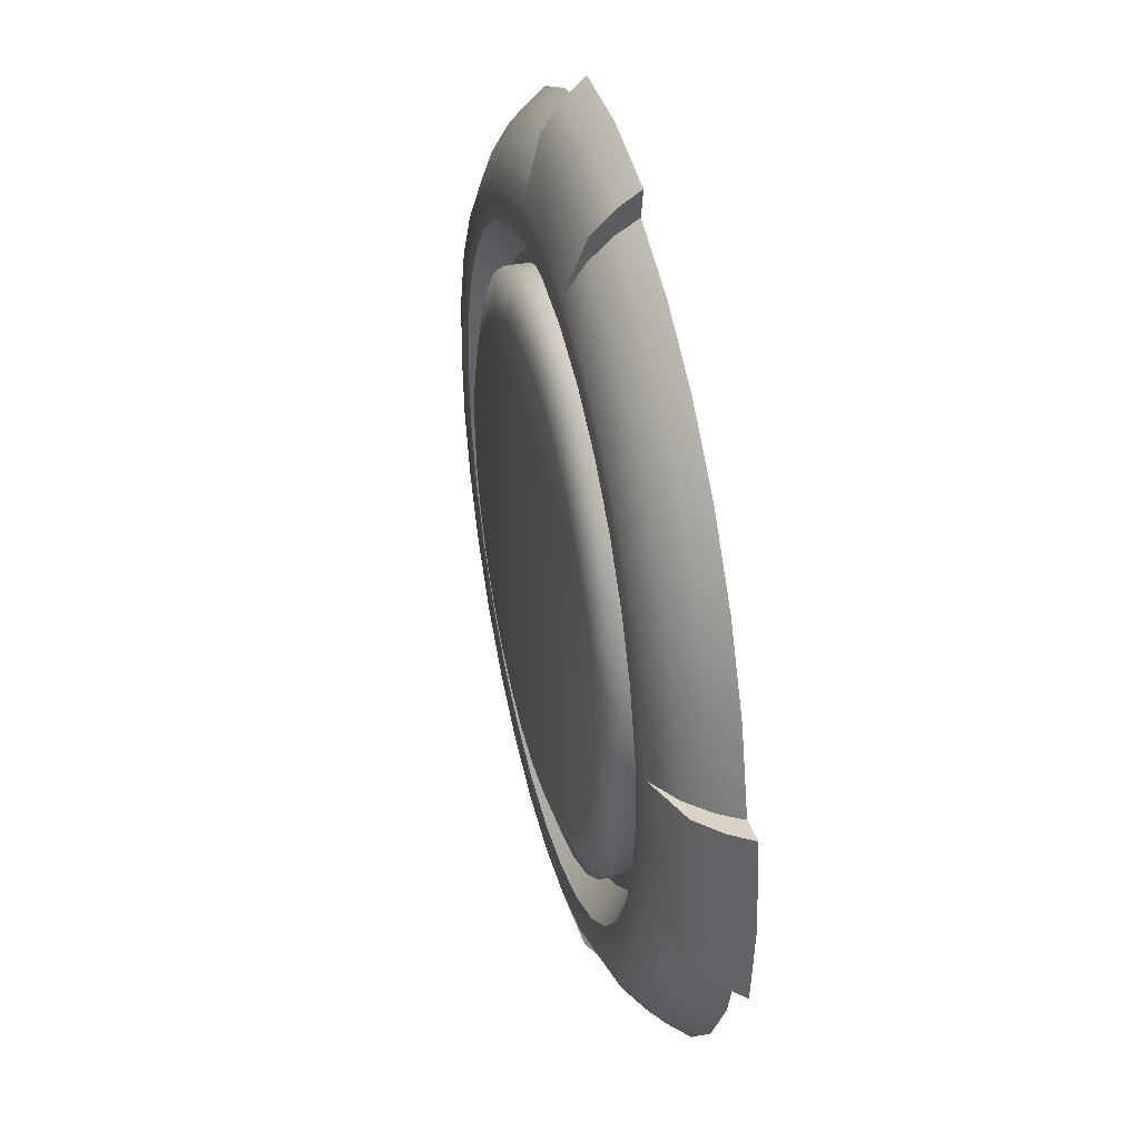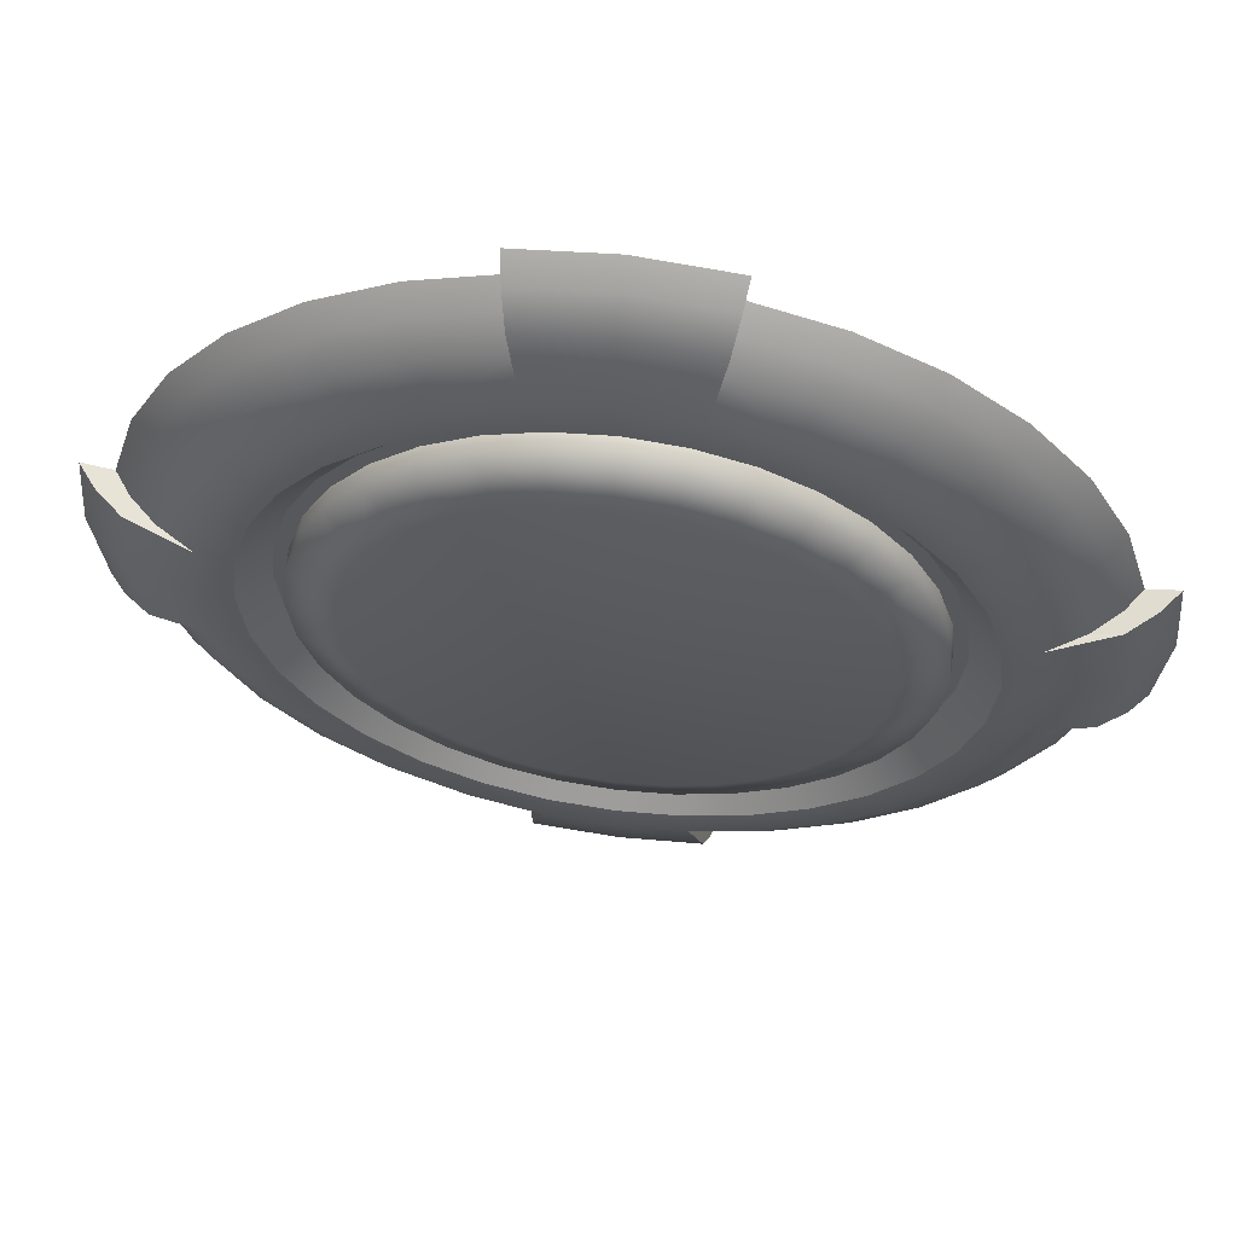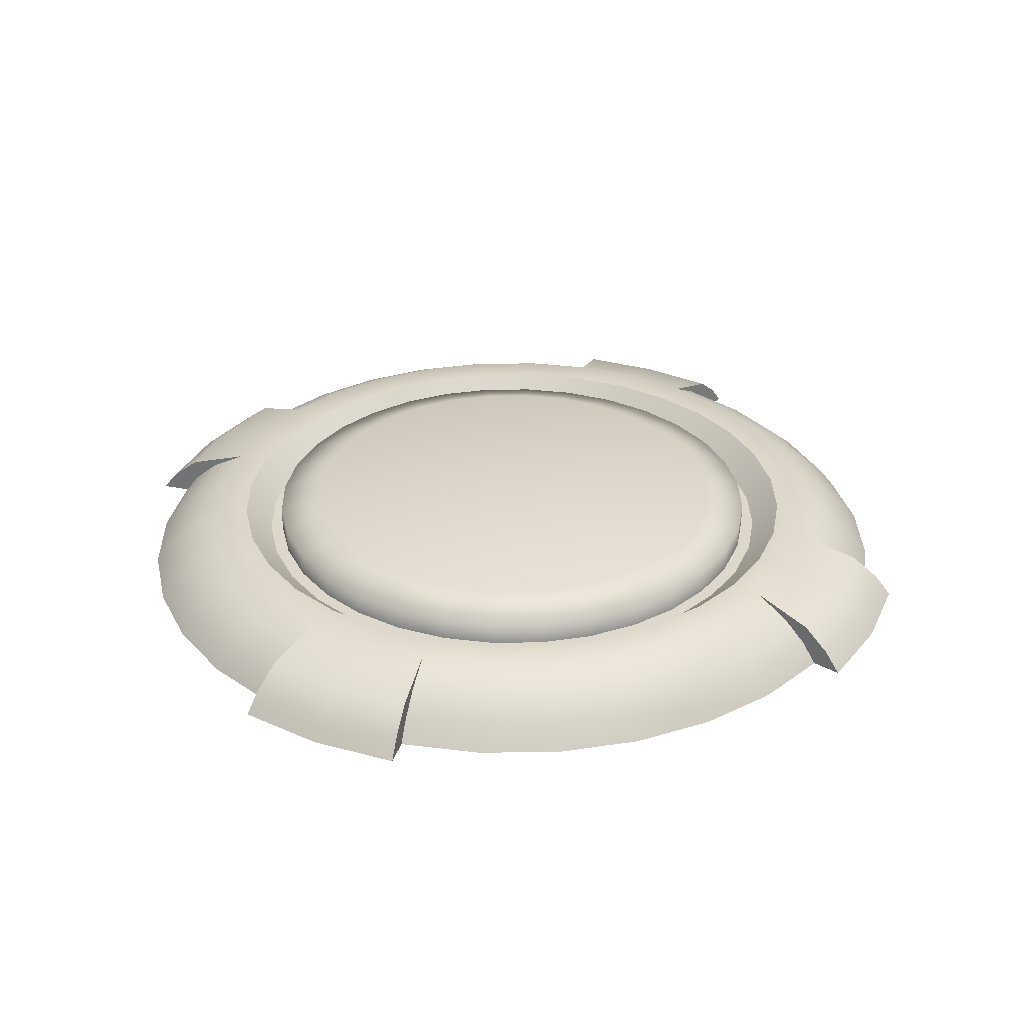
<metadata>
{"format":"obj","ext":"obj","renderer":"f3d","projection":"perspective","resolution":1024,"background":"white","views":[{"elev":40.0,"azim":-103.9,"up":"+Z"},{"elev":60.8,"azim":-172.3,"up":"+Z"},{"elev":31.1,"azim":117.0,"up":"+Y"}]}
</metadata>
<code>
o Ring_Circle
v 0.1951 0 0.9808
v 0.3827 0 0.9239
v 0.5556 0 0.8315
v 0.7071 0 0.7071
v 0.8315 0 0.5556
v 0.9239 0 0.3827
v 0.9808 0 0.1951
v 0.1598 0.1403 0.8033
v 0.3134 0.1403 0.7567
v 0.455 0.1403 0.681
v 0.5792 0.1403 0.5792
v 0.681 0.1403 0.455
v 0.7567 0.1403 0.3134
v 0.8033 0.1403 0.1598
v 0.8892 0.04837 0.3683
v 0.8345 0.09745 0.3456
v 0.8859 0.09745 0.1762
v 0.9439 0.04837 0.1878
v 0.6805 0.04837 0.6805
v 0.6387 0.09745 0.6387
v 0.751 0.09745 0.5018
v 0.8002 0.04837 0.5347
v 0.3683 0.04837 0.8892
v 0.3456 0.09745 0.8345
v 0.5018 0.09745 0.751
v 0.5347 0.04837 0.8002
v 0.1762 0.09745 0.8859
v 0.1878 0.04837 0.9439
v 0.145 0.1403 0.7292
v 0.2845 0.1403 0.6869
v 0.413 0.1403 0.6182
v 0.5257 0.1403 0.5257
v 0.6182 0.1403 0.413
v 0.6869 0.1403 0.2845
v 0.7292 0.1403 0.145
v 0.1323 0.08154 0.6652
v 0.2595 0.08154 0.6266
v 0.3768 0.08154 0.5639
v 0.4796 0.08154 0.4796
v 0.5639 0.08154 0.3768
v 0.6266 0.08154 0.2595
v 0.6652 0.08154 0.1323
v 0.9808 0 0.1951
v 0.9439 0.04837 0.1878
v 0.8859 0.09745 0.1762
v 0.2089 0 1.05
v 1.011 0.04837 0.201
v 0.2011 0.04837 1.011
v 0.1887 0.09745 0.9486
v 1.05 0 0.2089
v 0.9486 0.09745 0.1887
v -0.1951 0 0.9808
v -0.3827 0 0.9239
v -0.5556 0 0.8315
v -0.7071 0 0.7071
v -0.8315 0 0.5556
v -0.9239 0 0.3827
v -0.9808 0 0.1951
v 0 0.1403 0.8191
v -0.1598 0.1403 0.8033
v -0.3134 0.1403 0.7567
v -0.455 0.1403 0.681
v -0.5792 0.1403 0.5792
v -0.681 0.1403 0.455
v -0.7567 0.1403 0.3134
v -0.8033 0.1403 0.1598
v -0.8892 0.04837 0.3683
v -0.8345 0.09745 0.3456
v -0.8859 0.09745 0.1762
v -0.9439 0.04837 0.1878
v -0.6805 0.04837 0.6805
v -0.6387 0.09745 0.6387
v -0.751 0.09745 0.5018
v -0.8002 0.04837 0.5347
v -0.3683 0.04837 0.8892
v -0.3456 0.09745 0.8345
v -0.5018 0.09745 0.751
v -0.5347 0.04837 0.8002
v -0.1762 0.09745 0.8859
v -0.1878 0.04837 0.9439
v 0 0.1403 0.7435
v -0.145 0.1403 0.7292
v -0.2845 0.1403 0.6869
v -0.413 0.1403 0.6182
v -0.5257 0.1403 0.5257
v -0.6182 0.1403 0.413
v -0.6869 0.1403 0.2845
v -0.7292 0.1403 0.145
v 0 0.08154 0.6782
v -0.1323 0.08154 0.6652
v -0.2595 0.08154 0.6266
v -0.3768 0.08154 0.5639
v -0.4796 0.08154 0.4796
v -0.5639 0.08154 0.3768
v -0.6266 0.08154 0.2595
v -0.6652 0.08154 0.1323
v -0.9808 0 0.1951
v -0.9439 0.04837 0.1878
v -0.8859 0.09745 0.1762
v -0.2089 0 1.05
v 0 0 1.071
v -1.011 0.04837 0.201
v 0 0.09745 0.9672
v -0.2011 0.04837 1.011
v 0 0.04837 1.031
v -0.1887 0.09745 0.9486
v -1.05 0 0.2089
v -0.9486 0.09745 0.1887
v 0.1951 0 -0.9808
v 0.3827 0 -0.9239
v 0.5556 0 -0.8315
v 0.7071 0 -0.7071
v 0.8315 0 -0.5556
v 0.9239 0 -0.3827
v 0.9808 0 -0.1951
v 0.1598 0.1403 -0.8033
v 0.3134 0.1403 -0.7567
v 0.455 0.1403 -0.681
v 0.5792 0.1403 -0.5792
v 0.681 0.1403 -0.455
v 0.7567 0.1403 -0.3134
v 0.8033 0.1403 -0.1598
v 0.8191 0.1403 0
v 0.8892 0.04837 -0.3683
v 0.8345 0.09745 -0.3456
v 0.8859 0.09745 -0.1762
v 0.9439 0.04837 -0.1878
v 0.6805 0.04837 -0.6805
v 0.6387 0.09745 -0.6387
v 0.751 0.09745 -0.5018
v 0.8002 0.04837 -0.5347
v 0.3683 0.04837 -0.8892
v 0.3456 0.09745 -0.8345
v 0.5018 0.09745 -0.751
v 0.5347 0.04837 -0.8002
v 0.1762 0.09745 -0.8859
v 0.1878 0.04837 -0.9439
v 0.145 0.1403 -0.7292
v 0.2845 0.1403 -0.6869
v 0.413 0.1403 -0.6182
v 0.5257 0.1403 -0.5257
v 0.6182 0.1403 -0.413
v 0.6869 0.1403 -0.2845
v 0.7292 0.1403 -0.145
v 0.7435 0.1403 0
v 0.1323 0.08154 -0.6652
v 0.2595 0.08154 -0.6266
v 0.3768 0.08154 -0.5639
v 0.4796 0.08154 -0.4796
v 0.5639 0.08154 -0.3768
v 0.6266 0.08154 -0.2595
v 0.6652 0.08154 -0.1323
v 0.6782 0.08154 0
v 0.9808 0 -0.1951
v 0.9439 0.04837 -0.1878
v 0.8859 0.09745 -0.1762
v 0.2089 0 -1.05
v 1.029 0.04837 0
v 1.011 0.04837 -0.201
v 0.2011 0.04837 -1.011
v 0.1887 0.09745 -0.9486
v 1.05 0 -0.2089
v 0.965 0.09745 0
v 0.9486 0.09745 -0.1887
v 1.071 0 0
v -0.1951 0 -0.9808
v -0.3827 0 -0.9239
v -0.5556 0 -0.8315
v -0.7071 0 -0.7071
v -0.8315 0 -0.5556
v -0.9239 0 -0.3827
v -0.9808 0 -0.1951
v 0 0.1403 -0.8191
v -0.1598 0.1403 -0.8033
v -0.3134 0.1403 -0.7567
v -0.455 0.1403 -0.681
v -0.5792 0.1403 -0.5792
v -0.681 0.1403 -0.455
v -0.7567 0.1403 -0.3134
v -0.8033 0.1403 -0.1598
v -0.8191 0.1403 0
v -0.8892 0.04837 -0.3683
v -0.8345 0.09745 -0.3456
v -0.8859 0.09745 -0.1762
v -0.9439 0.04837 -0.1878
v -0.6805 0.04837 -0.6805
v -0.6387 0.09745 -0.6387
v -0.751 0.09745 -0.5018
v -0.8002 0.04837 -0.5347
v -0.3683 0.04837 -0.8892
v -0.3456 0.09745 -0.8345
v -0.5018 0.09745 -0.751
v -0.5347 0.04837 -0.8002
v -0.1762 0.09745 -0.8859
v -0.1878 0.04837 -0.9439
v 0 0.1403 -0.7435
v -0.145 0.1403 -0.7292
v -0.2845 0.1403 -0.6869
v -0.413 0.1403 -0.6182
v -0.5257 0.1403 -0.5257
v -0.6182 0.1403 -0.413
v -0.6869 0.1403 -0.2845
v -0.7292 0.1403 -0.145
v -0.7435 0.1403 0
v 0 0.08154 -0.6782
v -0.1323 0.08154 -0.6652
v -0.2595 0.08154 -0.6266
v -0.3768 0.08154 -0.5639
v -0.4796 0.08154 -0.4796
v -0.5639 0.08154 -0.3768
v -0.6266 0.08154 -0.2595
v -0.6652 0.08154 -0.1323
v -0.6782 0.08154 0
v 0 0.08154 0
v -0.9808 0 -0.1951
v -0.9439 0.04837 -0.1878
v -0.8859 0.09745 -0.1762
v -0.2089 0 -1.05
v 0 0 -1.071
v -1.029 0.04837 0
v -1.011 0.04837 -0.201
v 0 0.09745 -0.9672
v -0.2011 0.04837 -1.011
v 0 0.04837 -1.031
v -0.1887 0.09745 -0.9486
v -1.05 0 -0.2089
v -0.965 0.09745 0
v -0.9486 0.09745 -0.1887
v -1.071 0 0
f 43 47 44
f 44 51 45
f 97 102 107
f 98 108 102
f 154 159 162
f 155 164 159
f 215 221 216
f 216 228 217
f 43 50 47
f 44 47 51
f 97 98 102
f 98 99 108
f 154 155 159
f 155 156 164
f 215 226 221
f 216 221 228
f 14 16 17
f 12 20 21
f 10 24 25
f 13 21 16
f 11 25 20
f 9 27 24
f 23 1 2
f 24 28 23
f 19 3 4
f 19 25 26
f 15 5 6
f 16 22 15
f 49 28 27
f 48 1 28
f 26 2 3
f 26 24 23
f 22 4 5
f 22 20 19
f 18 6 7
f 17 15 18
f 34 12 13
f 32 10 11
f 30 8 9
f 35 13 14
f 12 32 11
f 10 30 9
f 29 59 8
f 123 35 14
f 33 39 32
f 38 30 31
f 29 89 81
f 145 42 35
f 41 33 34
f 32 38 31
f 30 36 29
f 42 34 35
f 38 214 37
f 36 214 89
f 153 214 42
f 41 214 40
f 39 214 38
f 37 214 36
f 42 214 41
f 40 214 39
f 27 8 49
f 17 51 14
f 59 49 8
f 48 101 46
f 49 105 48
f 47 165 158
f 51 158 163
f 14 163 123
f 68 66 69
f 72 64 73
f 76 62 77
f 73 65 68
f 77 63 72
f 79 61 76
f 53 80 75
f 80 76 75
f 54 71 55
f 71 77 72
f 56 67 57
f 74 68 67
f 80 106 79
f 52 104 80
f 53 78 54
f 78 76 77
f 55 74 56
f 74 72 73
f 57 70 58
f 67 69 70
f 64 87 65
f 62 85 63
f 60 83 61
f 65 88 66
f 64 85 86
f 62 83 84
f 60 81 82
f 181 88 204
f 86 93 94
f 83 92 84
f 82 89 90
f 88 213 204
f 87 94 95
f 85 92 93
f 83 90 91
f 87 96 88
f 92 91 214
f 90 89 214
f 213 96 214
f 95 94 214
f 93 92 214
f 91 90 214
f 96 95 214
f 94 93 214
f 79 106 60
f 69 108 99
f 106 59 60
f 100 105 104
f 105 106 104
f 102 229 107
f 108 220 102
f 66 227 108
f 125 122 126
f 129 120 130
f 133 118 134
f 130 121 125
f 134 119 129
f 136 117 133
f 110 137 132
f 137 133 132
f 111 128 112
f 128 134 129
f 113 124 114
f 131 125 124
f 137 161 136
f 109 160 137
f 110 135 111
f 135 133 134
f 112 131 113
f 131 129 130
f 114 127 115
f 124 126 127
f 120 143 121
f 118 141 119
f 116 139 117
f 121 144 122
f 120 141 142
f 118 139 140
f 116 196 138
f 123 144 145
f 142 149 150
f 139 148 140
f 138 205 146
f 144 153 145
f 143 150 151
f 141 148 149
f 139 146 147
f 143 152 144
f 148 147 214
f 146 205 214
f 153 152 214
f 151 150 214
f 149 148 214
f 147 146 214
f 152 151 214
f 150 149 214
f 136 161 116
f 126 164 156
f 161 173 116
f 157 224 160
f 224 161 160
f 159 165 162
f 164 158 159
f 122 163 164
f 180 183 184
f 178 187 188
f 176 191 192
f 179 188 183
f 177 192 187
f 175 194 191
f 190 166 167
f 191 195 190
f 186 168 169
f 186 192 193
f 182 170 171
f 183 189 182
f 225 195 194
f 223 166 195
f 193 167 168
f 193 191 190
f 189 169 170
f 189 187 186
f 185 171 172
f 184 182 185
f 202 178 179
f 200 176 177
f 198 174 175
f 203 179 180
f 178 200 177
f 176 198 175
f 197 173 174
f 181 203 180
f 201 209 200
f 208 198 199
f 197 205 196
f 204 212 203
f 211 201 202
f 200 208 199
f 198 206 197
f 212 202 203
f 208 214 207
f 206 214 205
f 213 214 212
f 211 214 210
f 209 214 208
f 207 214 206
f 212 214 211
f 210 214 209
f 194 174 225
f 184 228 180
f 173 225 174
f 223 219 218
f 225 224 223
f 221 229 220
f 228 220 227
f 180 227 181
f 14 13 16
f 12 11 20
f 10 9 24
f 13 12 21
f 11 10 25
f 9 8 27
f 23 28 1
f 24 27 28
f 19 26 3
f 19 20 25
f 15 22 5
f 16 21 22
f 49 48 28
f 48 46 1
f 26 23 2
f 26 25 24
f 22 19 4
f 22 21 20
f 18 15 6
f 17 16 15
f 34 33 12
f 32 31 10
f 30 29 8
f 35 34 13
f 12 33 32
f 10 31 30
f 29 81 59
f 123 145 35
f 33 40 39
f 38 37 30
f 29 36 89
f 145 153 42
f 41 40 33
f 32 39 38
f 30 37 36
f 42 41 34
f 17 45 51
f 59 103 49
f 48 105 101
f 49 103 105
f 47 50 165
f 51 47 158
f 14 51 163
f 68 65 66
f 72 63 64
f 76 61 62
f 73 64 65
f 77 62 63
f 79 60 61
f 53 52 80
f 80 79 76
f 54 78 71
f 71 78 77
f 56 74 67
f 74 73 68
f 80 104 106
f 52 100 104
f 53 75 78
f 78 75 76
f 55 71 74
f 74 71 72
f 57 67 70
f 67 68 69
f 64 86 87
f 62 84 85
f 60 82 83
f 65 87 88
f 64 63 85
f 62 61 83
f 60 59 81
f 181 66 88
f 86 85 93
f 83 91 92
f 82 81 89
f 88 96 213
f 87 86 94
f 85 84 92
f 83 82 90
f 87 95 96
f 69 66 108
f 106 103 59
f 100 101 105
f 105 103 106
f 102 220 229
f 108 227 220
f 66 181 227
f 125 121 122
f 129 119 120
f 133 117 118
f 130 120 121
f 134 118 119
f 136 116 117
f 110 109 137
f 137 136 133
f 111 135 128
f 128 135 134
f 113 131 124
f 131 130 125
f 137 160 161
f 109 157 160
f 110 132 135
f 135 132 133
f 112 128 131
f 131 128 129
f 114 124 127
f 124 125 126
f 120 142 143
f 118 140 141
f 116 138 139
f 121 143 144
f 120 119 141
f 118 117 139
f 116 173 196
f 123 122 144
f 142 141 149
f 139 147 148
f 138 196 205
f 144 152 153
f 143 142 150
f 141 140 148
f 139 138 146
f 143 151 152
f 126 122 164
f 161 222 173
f 157 219 224
f 224 222 161
f 159 158 165
f 164 163 158
f 122 123 163
f 180 179 183
f 178 177 187
f 176 175 191
f 179 178 188
f 177 176 192
f 175 174 194
f 190 195 166
f 191 194 195
f 186 193 168
f 186 187 192
f 182 189 170
f 183 188 189
f 225 223 195
f 223 218 166
f 193 190 167
f 193 192 191
f 189 186 169
f 189 188 187
f 185 182 171
f 184 183 182
f 202 201 178
f 200 199 176
f 198 197 174
f 203 202 179
f 178 201 200
f 176 199 198
f 197 196 173
f 181 204 203
f 201 210 209
f 208 207 198
f 197 206 205
f 204 213 212
f 211 210 201
f 200 209 208
f 198 207 206
f 212 211 202
f 184 217 228
f 173 222 225
f 223 224 219
f 225 222 224
f 221 226 229
f 228 221 220
f 180 228 227
o Pad_Mesh
v 0.1261 0.138 0.634
v 0.2474 0.138 0.5972
v 0.3591 0.138 0.5375
v 0.4571 0.138 0.4571
v 0.5375 0.138 0.3591
v 0.5972 0.138 0.2474
v 0.634 0.138 0.1261
v 0.106 0.17 0.533
v 0.208 0.17 0.5021
v 0.3019 0.17 0.4519
v 0.3843 0.17 0.3843
v 0.4519 0.17 0.3019
v 0.5021 0.17 0.208
v 0.533 0.17 0.106
v 0 0.138 0.6464
v -0.1261 0.138 0.634
v -0.2474 0.138 0.5972
v -0.3591 0.138 0.5375
v -0.4571 0.138 0.4571
v -0.5375 0.138 0.3591
v -0.5972 0.138 0.2474
v -0.634 0.138 0.1261
v 0 0.17 0.5435
v -0.106 0.17 0.533
v -0.208 0.17 0.5021
v -0.3019 0.17 0.4519
v -0.3843 0.17 0.3843
v -0.4519 0.17 0.3019
v -0.5021 0.17 0.208
v -0.533 0.17 0.106
v 0.1261 0.138 -0.634
v 0.2474 0.138 -0.5972
v 0.3591 0.138 -0.5375
v 0.4571 0.138 -0.4571
v 0.5375 0.138 -0.3591
v 0.5972 0.138 -0.2474
v 0.634 0.138 -0.1261
v 0.6464 0.138 0
v 0.106 0.17 -0.533
v 0.208 0.17 -0.5021
v 0.3019 0.17 -0.4519
v 0.3843 0.17 -0.3843
v 0.4519 0.17 -0.3019
v 0.5021 0.17 -0.208
v 0.533 0.17 -0.106
v 0.5435 0.17 0
v 0 0.138 -0.6464
v -0.1261 0.138 -0.634
v -0.2474 0.138 -0.5972
v -0.3591 0.138 -0.5375
v -0.4571 0.138 -0.4571
v -0.5375 0.138 -0.3591
v -0.5972 0.138 -0.2474
v -0.634 0.138 -0.1261
v -0.6464 0.138 0
v 0 0.17 -0.5435
v -0.106 0.17 -0.533
v -0.208 0.17 -0.5021
v -0.3019 0.17 -0.4519
v -0.3843 0.17 -0.3843
v -0.4519 0.17 -0.3019
v -0.5021 0.17 -0.208
v -0.533 0.17 -0.106
v -0.5435 0.17 0
v 0.1261 0.06861 0.634
v 0.2474 0.06861 0.5972
v 0.3591 0.06861 0.5375
v 0.4571 0.06861 0.4571
v 0.5375 0.06861 0.3591
v 0.5972 0.06861 0.2474
v 0.634 0.06861 0.1261
v 0 0.06861 0.6464
v -0.1261 0.06861 0.634
v -0.2474 0.06861 0.5972
v -0.3591 0.06861 0.5375
v -0.4571 0.06861 0.4571
v -0.5375 0.06861 0.3591
v -0.5972 0.06861 0.2474
v -0.634 0.06861 0.1261
v 0.1261 0.06861 -0.634
v 0.2474 0.06861 -0.5972
v 0.3591 0.06861 -0.5375
v 0.4571 0.06861 -0.4571
v 0.5375 0.06861 -0.3591
v 0.5972 0.06861 -0.2474
v 0.634 0.06861 -0.1261
v 0.6464 0.06861 0
v 0 0.06861 -0.6464
v -0.1261 0.06861 -0.634
v -0.2474 0.06861 -0.5972
v -0.3591 0.06861 -0.5375
v -0.4571 0.06861 -0.4571
v -0.5375 0.06861 -0.3591
v -0.5972 0.06861 -0.2474
v -0.634 0.06861 -0.1261
v -0.6464 0.06861 0
f 236 242 235
f 241 233 234
f 239 231 232
f 237 244 230
f 275 236 267
f 242 234 235
f 233 239 232
f 231 237 230
f 251 258 259
f 248 257 249
f 246 255 247
f 244 253 245
f 251 293 284
f 249 258 250
f 247 256 248
f 246 253 254
f 266 273 274
f 263 272 264
f 261 270 262
f 276 268 260
f 266 275 267
f 264 273 265
f 262 271 263
f 261 268 269
f 283 291 282
f 290 280 281
f 288 278 279
f 286 276 277
f 293 283 284
f 291 281 282
f 280 288 279
f 278 286 277
f 285 293 252
f 278 320 279
f 260 317 276
f 279 321 280
f 261 309 260
f 280 322 281
f 262 310 261
f 281 323 282
f 245 301 244
f 263 311 262
f 282 324 283
f 246 302 245
f 264 312 263
f 283 325 284
f 244 294 230
f 247 303 246
f 265 313 264
f 230 295 231
f 248 304 247
f 266 314 265
f 231 296 232
f 249 305 248
f 267 315 266
f 232 297 233
f 250 306 249
f 233 298 234
f 251 307 250
f 234 299 235
f 284 308 251
f 276 318 277
f 235 300 236
f 277 319 278
f 236 316 267
f 236 243 242
f 241 240 233
f 239 238 231
f 237 252 244
f 275 243 236
f 242 241 234
f 233 240 239
f 231 238 237
f 251 250 258
f 248 256 257
f 246 254 255
f 244 252 253
f 251 259 293
f 249 257 258
f 247 255 256
f 246 245 253
f 266 265 273
f 263 271 272
f 261 269 270
f 276 285 268
f 266 274 275
f 264 272 273
f 262 270 271
f 261 260 268
f 283 292 291
f 290 289 280
f 288 287 278
f 286 285 276
f 293 292 283
f 291 290 281
f 280 289 288
f 278 287 286
f 252 237 238
f 238 239 240
f 240 241 242
f 242 243 240
f 243 275 240
f 275 274 271
f 274 273 271
f 273 272 271
f 271 270 269
f 269 268 285
f 285 286 287
f 287 288 289
f 289 290 291
f 291 292 289
f 292 293 289
f 293 259 256
f 259 258 256
f 258 257 256
f 256 255 254
f 254 253 252
f 252 238 275
f 238 240 275
f 271 269 275
f 269 285 275
f 285 287 293
f 287 289 293
f 256 254 293
f 254 252 293
f 252 275 285
f 278 319 320
f 260 309 317
f 279 320 321
f 261 310 309
f 280 321 322
f 262 311 310
f 281 322 323
f 245 302 301
f 263 312 311
f 282 323 324
f 246 303 302
f 264 313 312
f 283 324 325
f 244 301 294
f 247 304 303
f 265 314 313
f 230 294 295
f 248 305 304
f 266 315 314
f 231 295 296
f 249 306 305
f 267 316 315
f 232 296 297
f 250 307 306
f 233 297 298
f 251 308 307
f 234 298 299
f 284 325 308
f 276 317 318
f 235 299 300
f 277 318 319
f 236 300 316

</code>
